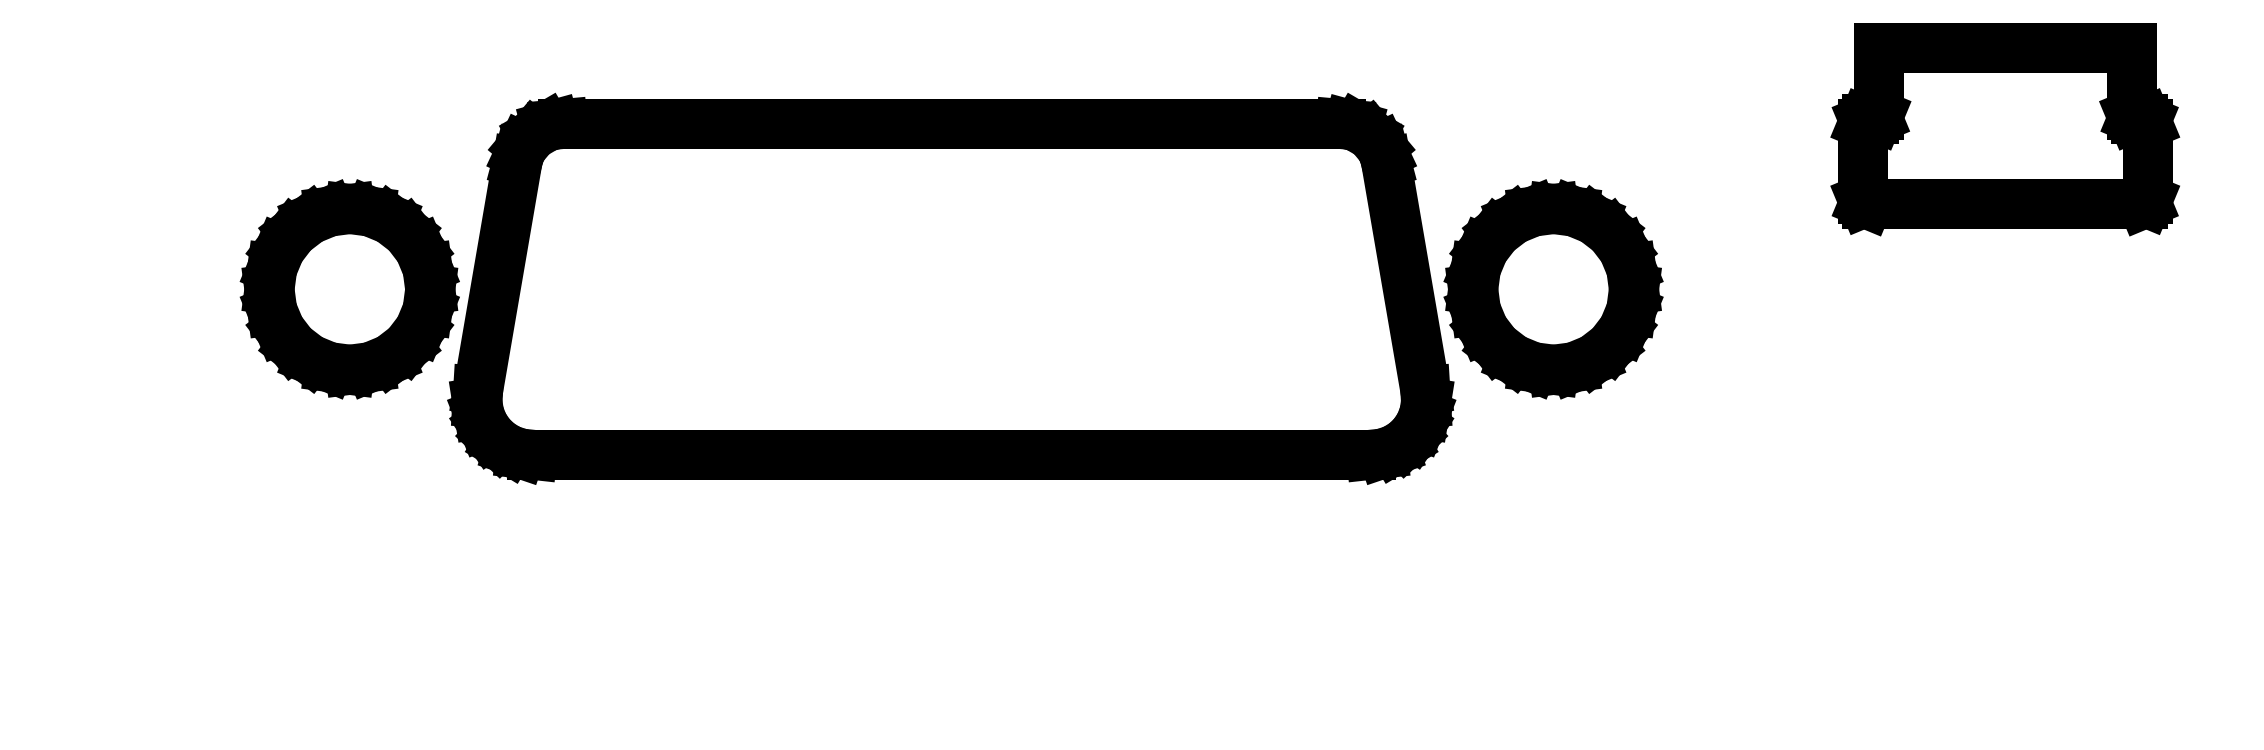
<metadata>
{"format":"dxf","ext":"dxf","renderer":"ezdxf+matplotlib","layout":"modelspace","background":"white","min_lineweight":24,"dpi":150}
</metadata>
<code>
0
SECTION
2
ENTITIES
0
LINE
8
Layer 1
10
3
20
-3
11
-3
21
3
0
LINE
8
Layer 1
10
0
20
-5
11
0
21
5
0
LINE
8
Layer 1
10
8
20
4
11
4
21
8
0
LINE
8
Layer 1
10
6
20
2
11
2
21
6
0
LINE
8
Layer 1
10
4
20
0
11
0
21
4
0
LINE
8
0
10
29.75
20
38.1
11
29.46
21
35.91
0
LINE
8
0
10
29.46
20
35.91
11
28.63
21
33.91
0
LINE
8
0
10
28.63
20
33.91
11
27.31
21
32.18
0
LINE
8
0
10
27.31
20
32.18
11
25.55
21
30.83
0
LINE
8
0
10
25.55
20
30.83
11
23.51
21
29.99
0
LINE
8
0
10
23.51
20
29.99
11
21.36
21
29.71
0
LINE
8
0
10
21.36
20
29.71
11
19.2
21
29.99
0
LINE
8
0
10
19.2
20
29.99
11
17.16
21
30.83
0
LINE
8
0
10
17.16
20
30.83
11
15.41
21
32.18
0
LINE
8
0
10
15.41
20
32.18
11
14.09
21
33.91
0
LINE
8
0
10
14.09
20
33.91
11
13.25
21
35.91
0
LINE
8
0
10
13.25
20
35.91
11
12.96
21
38.1
0
LINE
8
0
10
12.96
20
38.1
11
13.25
21
40.29
0
LINE
8
0
10
13.25
20
40.29
11
14.09
21
42.3
0
LINE
8
0
10
14.09
20
42.3
11
15.41
21
44.03
0
LINE
8
0
10
15.41
20
44.03
11
17.16
21
45.37
0
LINE
8
0
10
17.16
20
45.37
11
19.2
21
46.22
0
LINE
8
0
10
19.2
20
46.22
11
21.36
21
46.5
0
LINE
8
0
10
21.36
20
46.5
11
23.51
21
46.22
0
LINE
8
0
10
23.51
20
46.22
11
25.55
21
45.37
0
LINE
8
0
10
25.55
20
45.37
11
27.31
21
44.03
0
LINE
8
0
10
27.31
20
44.03
11
28.63
21
42.3
0
LINE
8
0
10
28.63
20
42.3
11
29.46
21
40.29
0
LINE
8
0
10
29.46
20
40.29
11
29.75
21
38.1
0
LINE
8
0
10
29.75
20
38.1
11
29.75
21
38.1
0
LINE
8
0
10
155.4
20
38.1
11
155.1
21
35.91
0
LINE
8
0
10
155.1
20
35.91
11
154.3
21
33.91
0
LINE
8
0
10
154.3
20
33.91
11
153
21
32.18
0
LINE
8
0
10
153
20
32.18
11
151.2
21
30.83
0
LINE
8
0
10
151.2
20
30.83
11
149.2
21
29.99
0
LINE
8
0
10
149.2
20
29.99
11
147
21
29.71
0
LINE
8
0
10
147
20
29.71
11
144.9
21
29.99
0
LINE
8
0
10
144.9
20
29.99
11
142.8
21
30.83
0
LINE
8
0
10
142.8
20
30.83
11
141.1
21
32.18
0
LINE
8
0
10
141.1
20
32.18
11
139.8
21
33.91
0
LINE
8
0
10
139.8
20
33.91
11
138.9
21
35.91
0
LINE
8
0
10
138.9
20
35.91
11
138.6
21
38.1
0
LINE
8
0
10
138.6
20
38.1
11
138.9
21
40.29
0
LINE
8
0
10
138.9
20
40.29
11
139.8
21
42.3
0
LINE
8
0
10
139.8
20
42.3
11
141.1
21
44.03
0
LINE
8
0
10
141.1
20
44.03
11
142.8
21
45.37
0
LINE
8
0
10
142.8
20
45.37
11
144.9
21
46.22
0
LINE
8
0
10
144.9
20
46.22
11
147
21
46.5
0
LINE
8
0
10
147
20
46.5
11
149.2
21
46.22
0
LINE
8
0
10
149.2
20
46.22
11
151.2
21
45.37
0
LINE
8
0
10
151.2
20
45.37
11
153
21
44.03
0
LINE
8
0
10
153
20
44.03
11
154.3
21
42.3
0
LINE
8
0
10
154.3
20
42.3
11
155.1
21
40.29
0
LINE
8
0
10
155.1
20
40.29
11
155.4
21
38.1
0
LINE
8
0
10
155.4
20
38.1
11
155.4
21
38.1
0
LINE
8
0
10
38.84
20
51.39
11
39.06
21
52.22
0
LINE
8
0
10
39.06
20
52.22
11
39.41
21
52.98
0
LINE
8
0
10
39.41
20
52.98
11
40.47
21
54.24
0
LINE
8
0
10
40.47
20
54.24
11
41.9
21
55.07
0
LINE
8
0
10
41.9
20
55.07
11
42.71
21
55.29
0
LINE
8
0
10
42.71
20
55.29
11
43.56
21
55.37
0
LINE
8
0
10
124.8
20
55.37
11
125.7
21
55.29
0
LINE
8
0
10
125.7
20
55.29
11
126.5
21
55.07
0
LINE
8
0
10
126.5
20
55.07
11
127.9
21
54.24
0
LINE
8
0
10
127.9
20
54.24
11
129
21
52.98
0
LINE
8
0
10
129
20
52.98
11
129.3
21
52.22
0
LINE
8
0
10
129.3
20
52.22
11
129.5
21
51.39
0
LINE
8
0
10
40.42
20
20.84
11
39.17
21
20.97
0
LINE
8
0
10
39.17
20
20.97
11
37.99
21
21.37
0
LINE
8
0
10
37.99
20
21.37
11
36.93
21
22.02
0
LINE
8
0
10
36.93
20
22.02
11
36.02
21
22.88
0
LINE
8
0
10
36.02
20
22.88
11
35.32
21
23.93
0
LINE
8
0
10
35.32
20
23.93
11
34.87
21
25.08
0
LINE
8
0
10
34.87
20
25.08
11
34.67
21
26.31
0
LINE
8
0
10
34.67
20
26.31
11
34.75
21
27.57
0
LINE
8
0
10
133.6
20
27.57
11
133.7
21
26.31
0
LINE
8
0
10
133.7
20
26.31
11
133.5
21
25.08
0
LINE
8
0
10
133.5
20
25.08
11
133.1
21
23.93
0
LINE
8
0
10
133.1
20
23.93
11
132.4
21
22.88
0
LINE
8
0
10
132.4
20
22.88
11
131.4
21
22.02
0
LINE
8
0
10
131.4
20
22.02
11
130.4
21
21.37
0
LINE
8
0
10
130.4
20
21.37
11
129.2
21
20.97
0
LINE
8
0
10
129.2
20
20.97
11
128
21
20.84
0
LINE
8
0
10
209
20
47.5
11
208.9
21
47.17
0
LINE
8
0
10
208.9
20
47.17
11
208.6
21
47.02
0
LINE
8
0
10
208.6
20
55.85
11
208.9
21
55.71
0
LINE
8
0
10
208.9
20
55.71
11
209
21
55.37
0
LINE
8
0
10
207.8
20
55.85
11
207.5
21
55.99
0
LINE
8
0
10
207.5
20
55.99
11
207.4
21
56.33
0
LINE
8
0
10
181
20
56.33
11
180.8
21
55.99
0
LINE
8
0
10
180.8
20
55.99
11
180.5
21
55.85
0
LINE
8
0
10
179.3
20
55.37
11
179.4
21
55.71
0
LINE
8
0
10
179.4
20
55.71
11
179.8
21
55.85
0
LINE
8
0
10
179.8
20
47.02
11
179.4
21
47.17
0
LINE
8
0
10
179.4
20
47.17
11
179.3
21
47.5
0
LINE
8
0
10
34.75
20
27.57
11
38.84
21
51.39
0
LINE
8
0
10
133.6
20
27.57
11
129.5
21
51.39
0
LINE
8
0
10
124.8
20
55.37
11
43.56
21
55.37
0
LINE
8
0
10
128
20
20.84
11
40.42
21
20.84
0
LINE
8
0
10
180.5
20
55.85
11
179.8
21
55.85
0
LINE
8
0
10
181
20
63.33
11
181
21
56.33
0
LINE
8
0
10
207.4
20
63.33
11
181
21
63.33
0
LINE
8
0
10
208.6
20
55.85
11
207.8
21
55.85
0
LINE
8
0
10
207.4
20
56.33
11
207.4
21
63.33
0
LINE
8
0
10
179.3
20
47.5
11
179.3
21
55.37
0
LINE
8
0
10
209
20
47.5
11
209
21
55.37
0
LINE
8
0
10
208.6
20
47.02
11
179.8
21
47.02
0
ENDSEC
0
EOF

</code>
